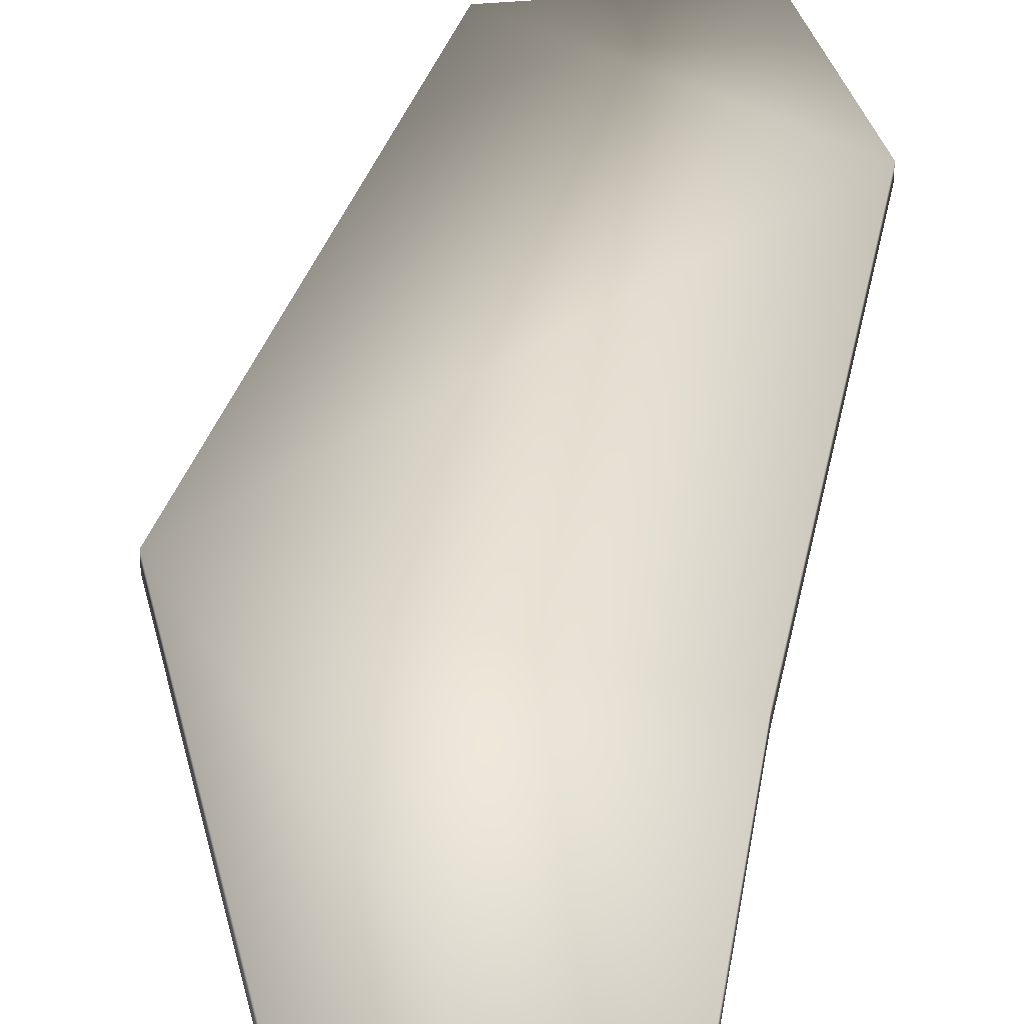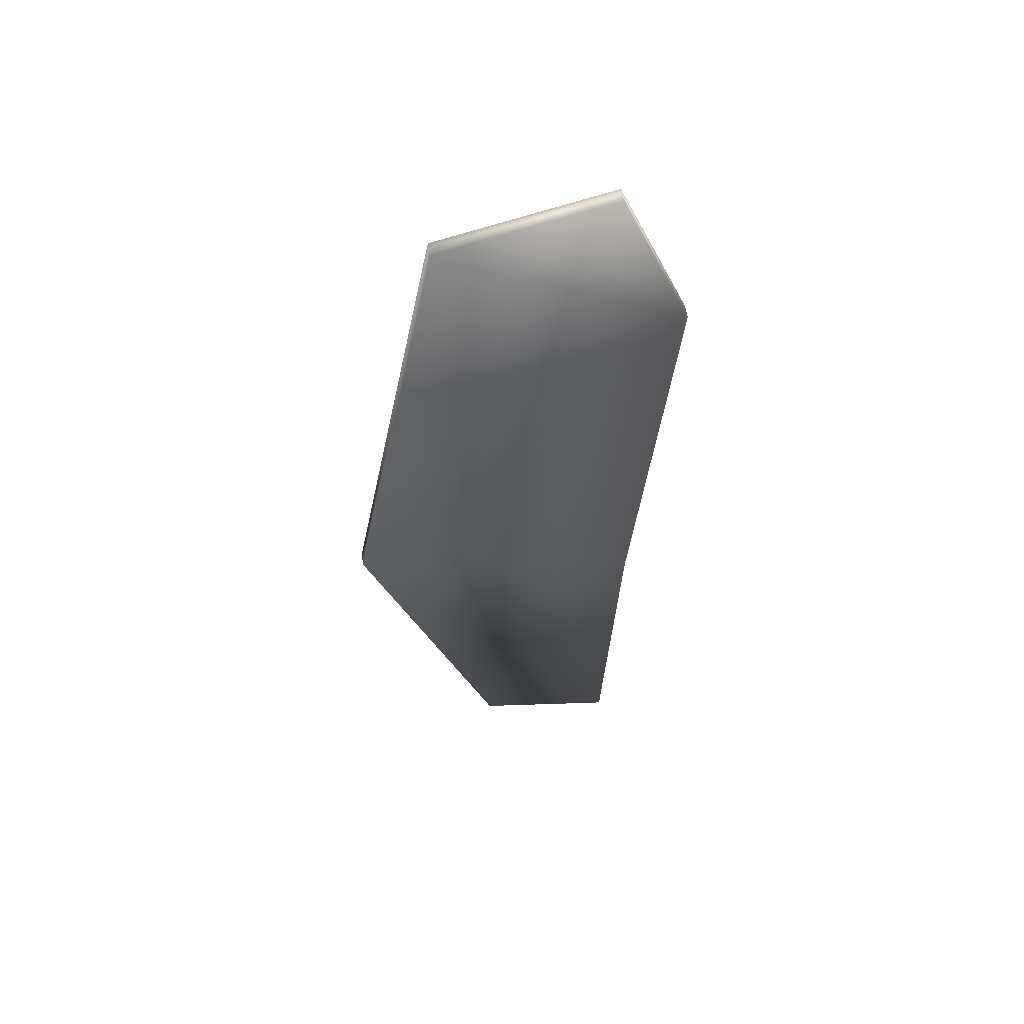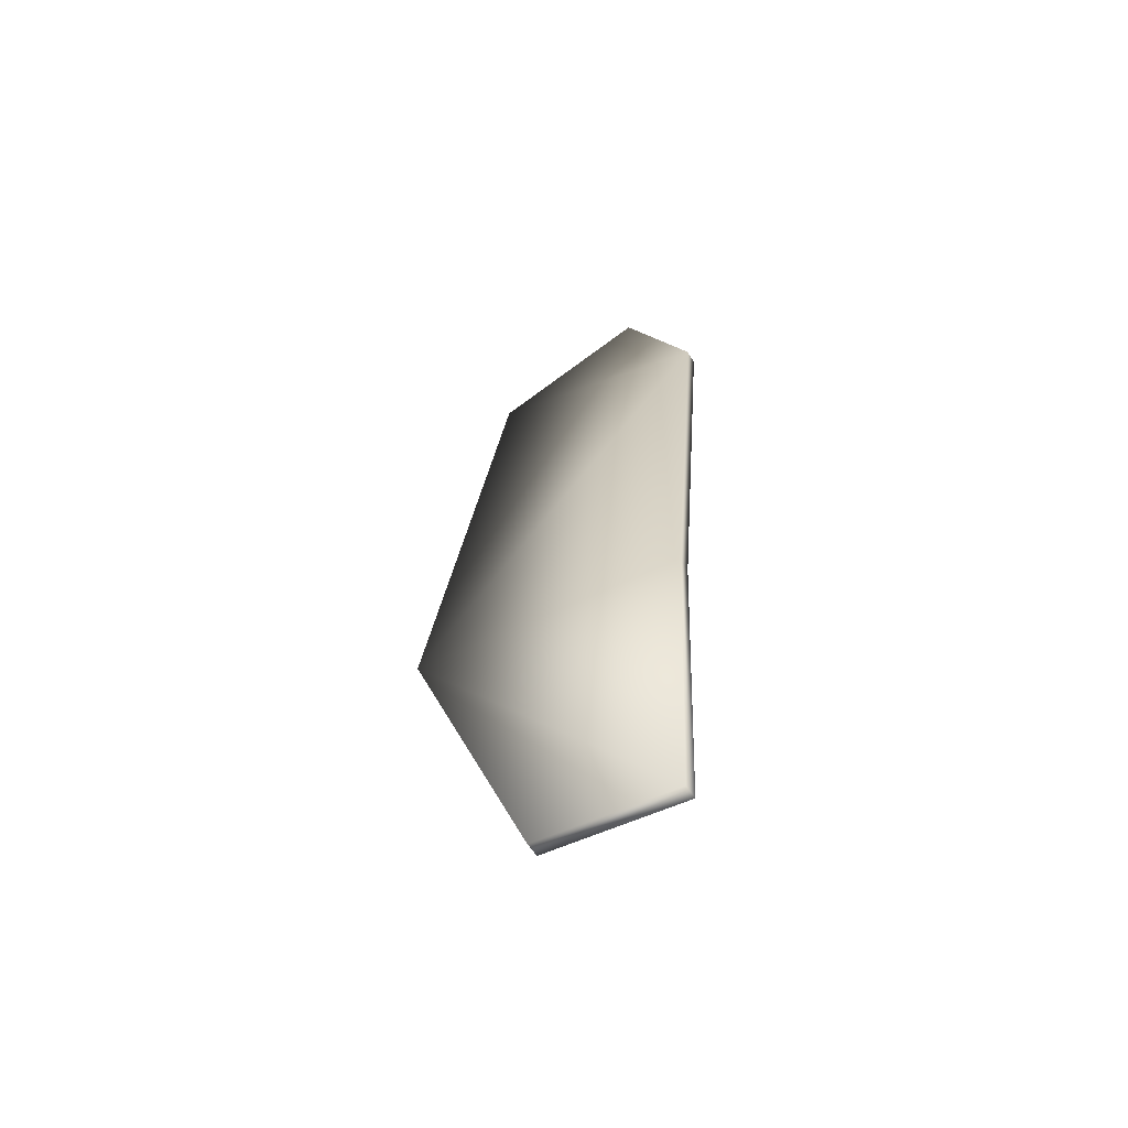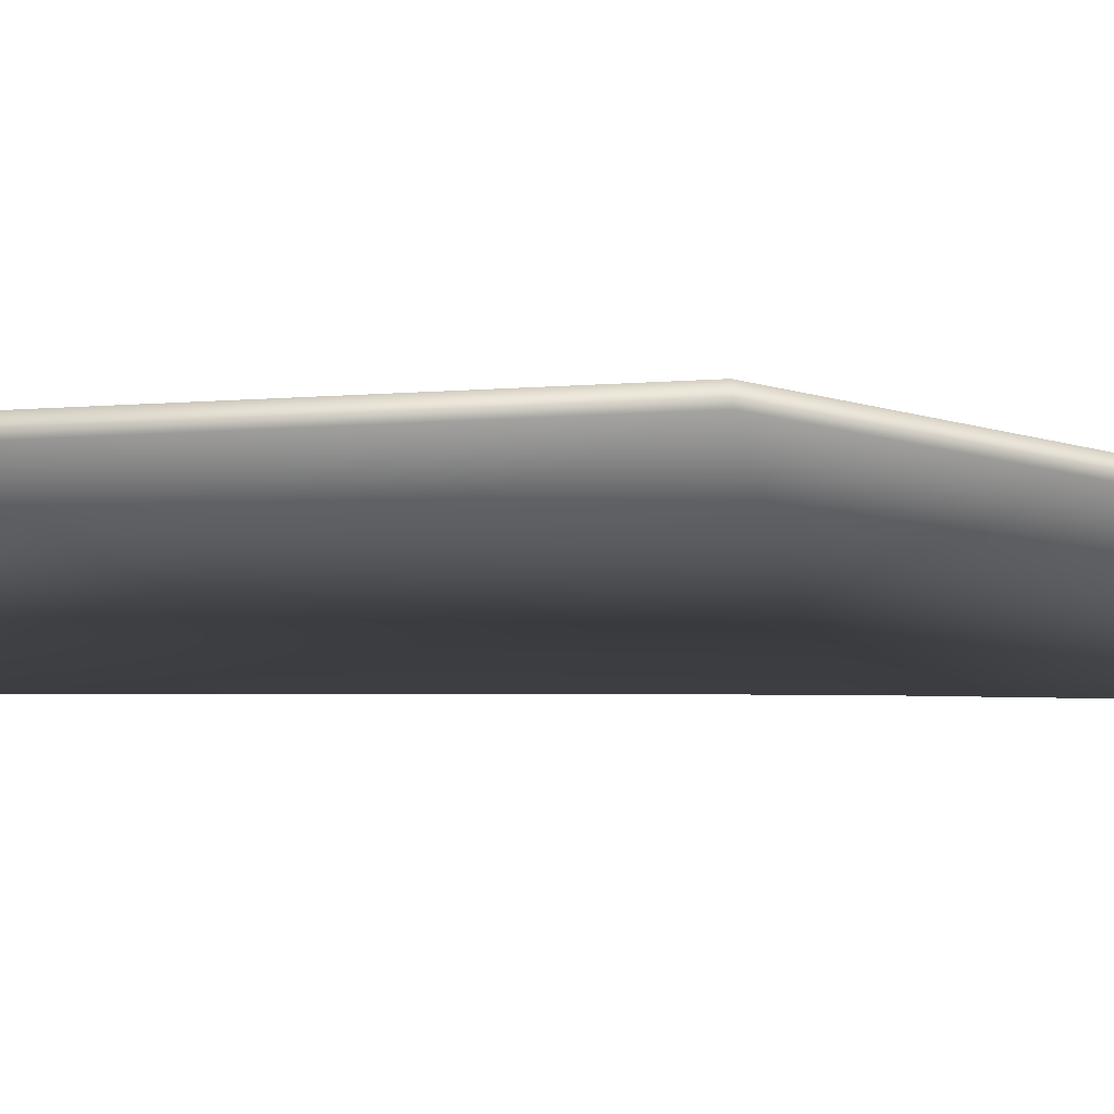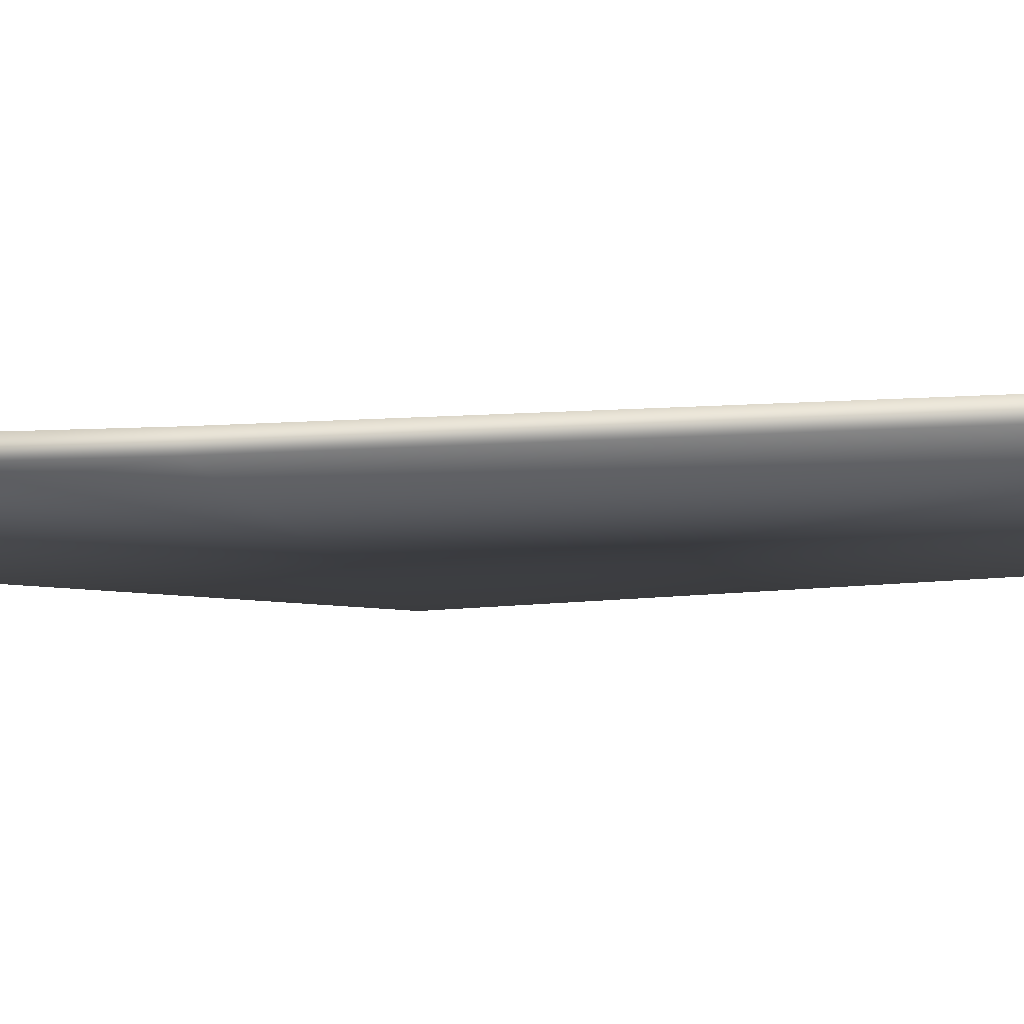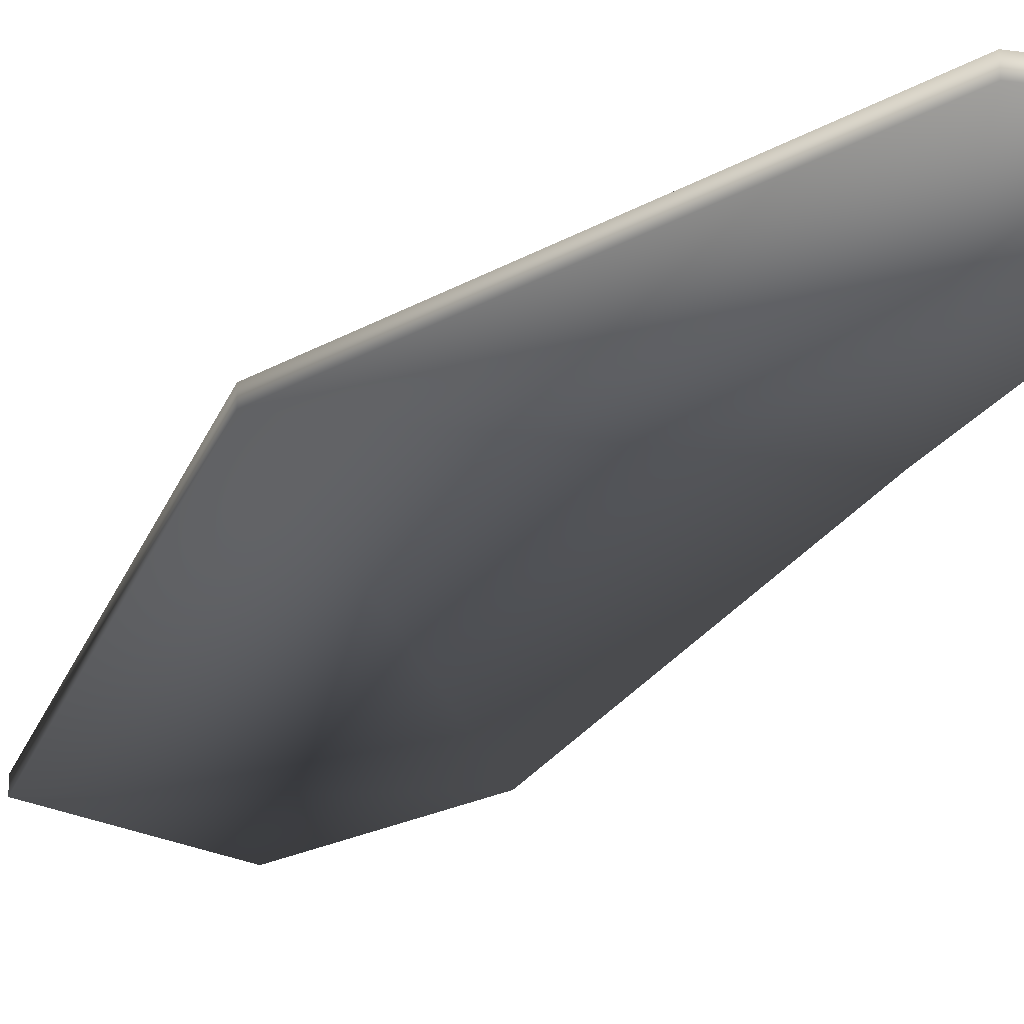
<metadata>
{"format":"obj","ext":"obj","renderer":"f3d","projection":"perspective","resolution":1024,"background":"white","views":[{"elev":36.7,"azim":-173.7,"up":"+Y"},{"elev":58.5,"azim":170.8,"up":"+Z"},{"elev":-62.7,"azim":-146.6,"up":"+Z"},{"elev":-23.8,"azim":85.3,"up":"+Y"},{"elev":-14.9,"azim":-86.7,"up":"+Y"},{"elev":-23.8,"azim":152.5,"up":"+Y"}]}
</metadata>
<code>
v  -4.123 0 7.47
v  -2.568 0 11.38
v  -2.568 0.3 11.38
v  -4.123 0.3 7.47
v  3.222 0 -0.8177
v  0.2114 0 -9.674
v  0.2114 0.3 -9.674
v  3.222 0.3 -0.7978
v  -2.971 0 -10.5
v  -2.971 0.3 -10.5
v  -3.315 0 -2.618
v  -3.315 0.3 -2.618
v  1.165 0 10.5
v  1.165 0.3 10.5
o cardboard_large2
g cardboard_large2
f 1 2 3 4
f 5 6 7 8
f 6 9 10 7
f 11 1 4 12
f 12 10 9 11
f 2 13 14 3
f 4 3 14 8
f 1 5 13 2
f 8 14 13 5
f 11 9 6 5
f 8 7 10 12
f 12 4 8
f 5 1 11

</code>
